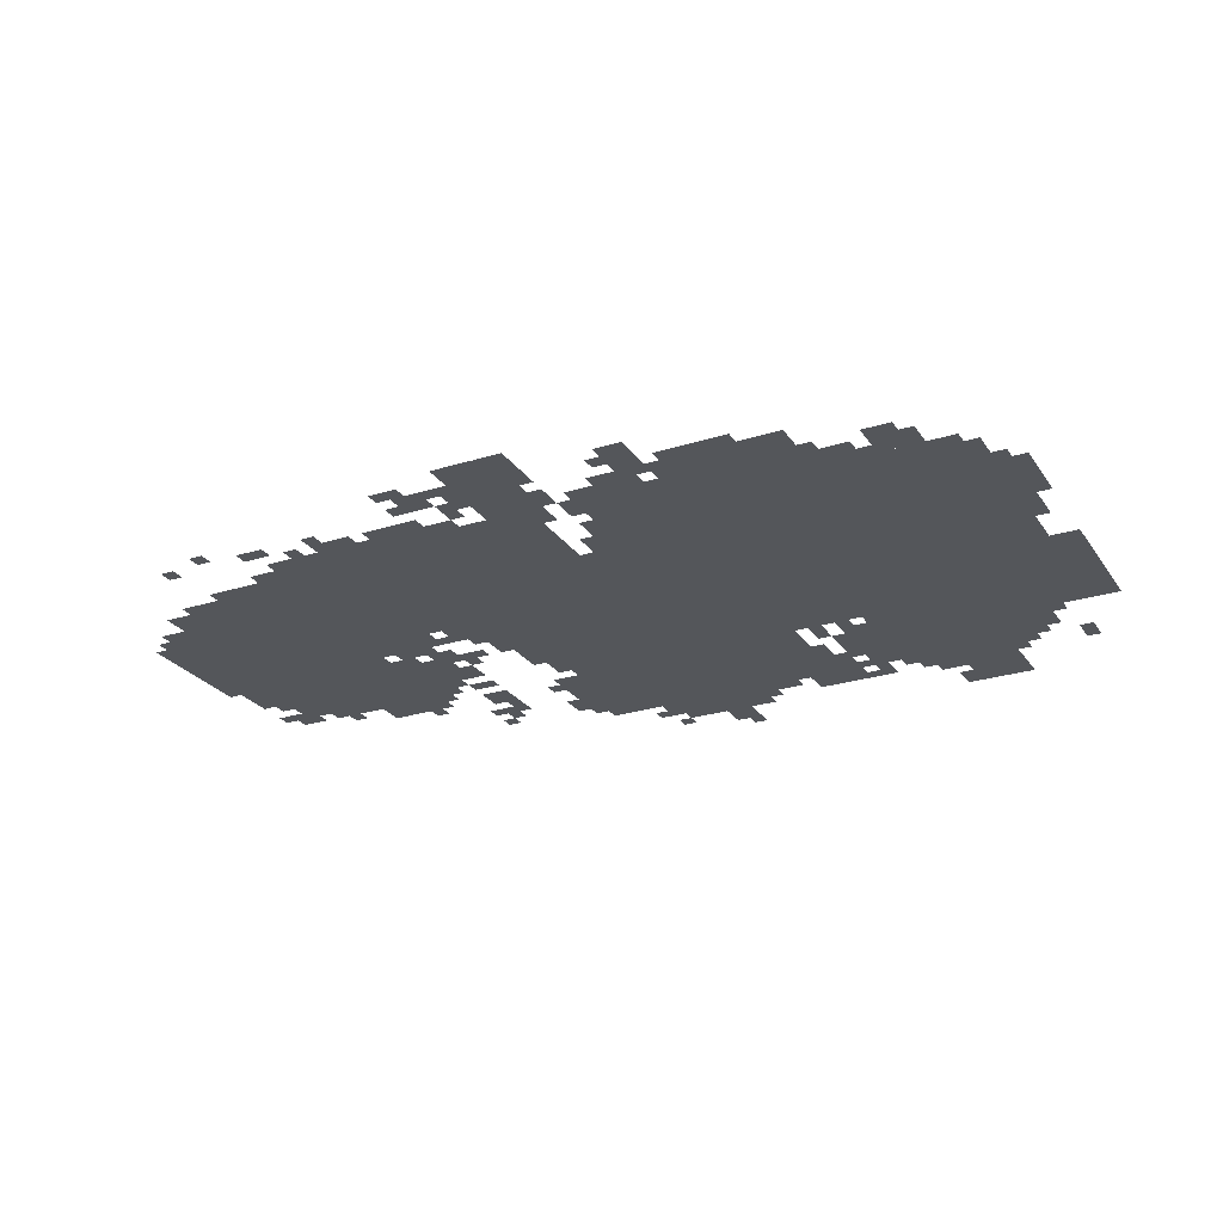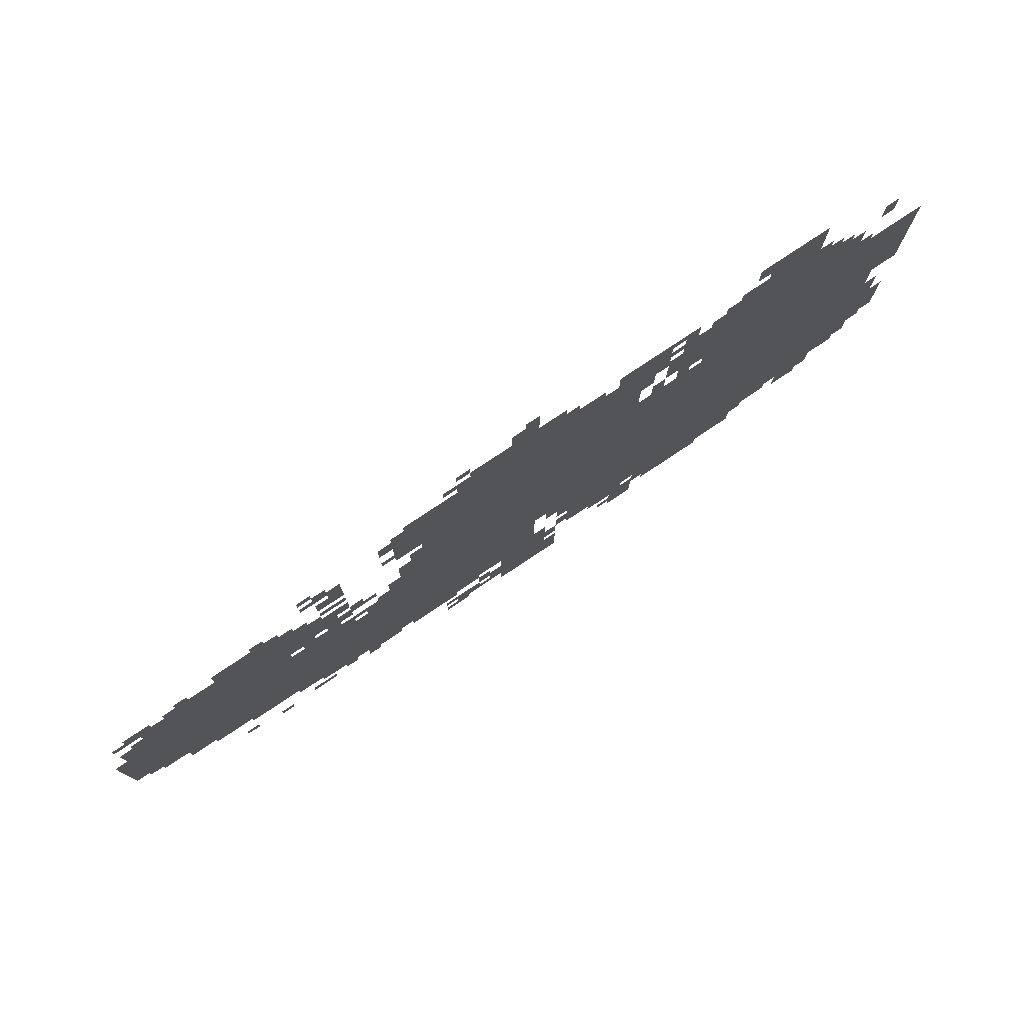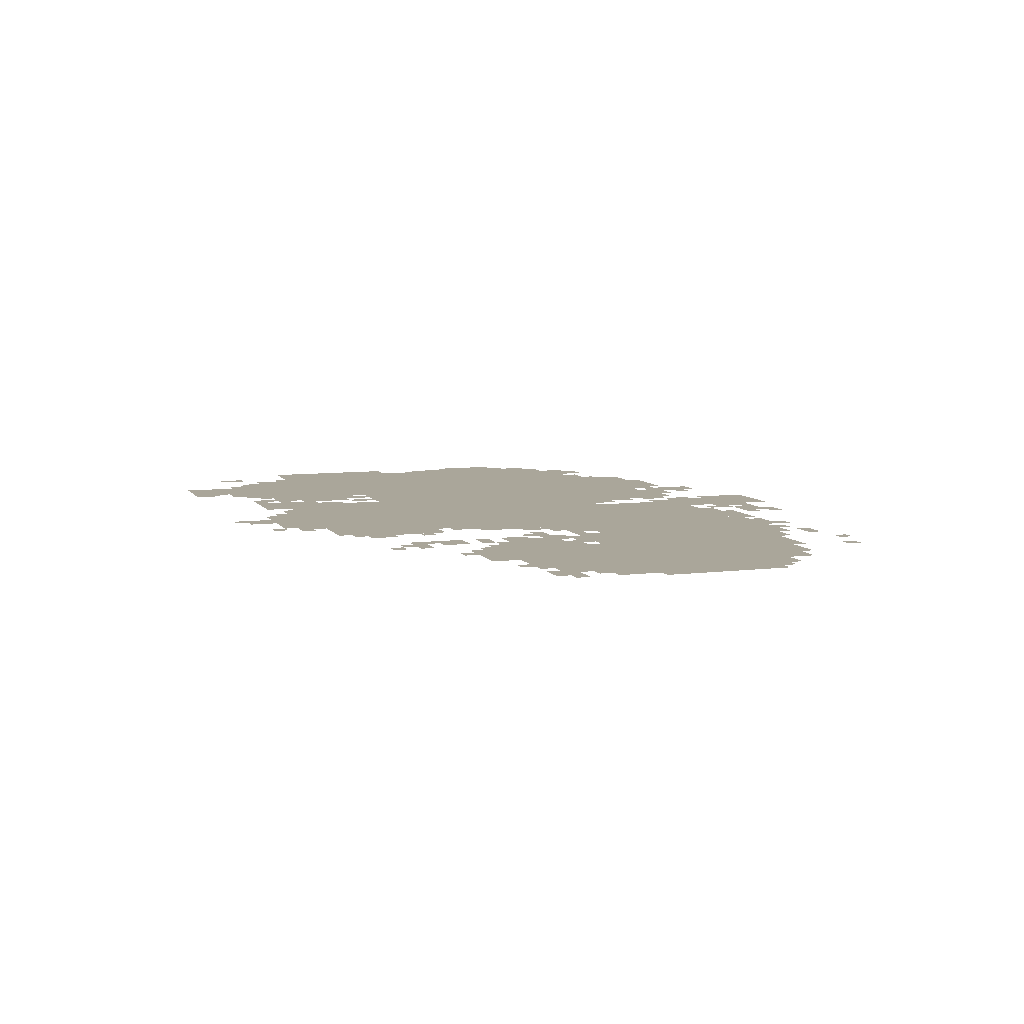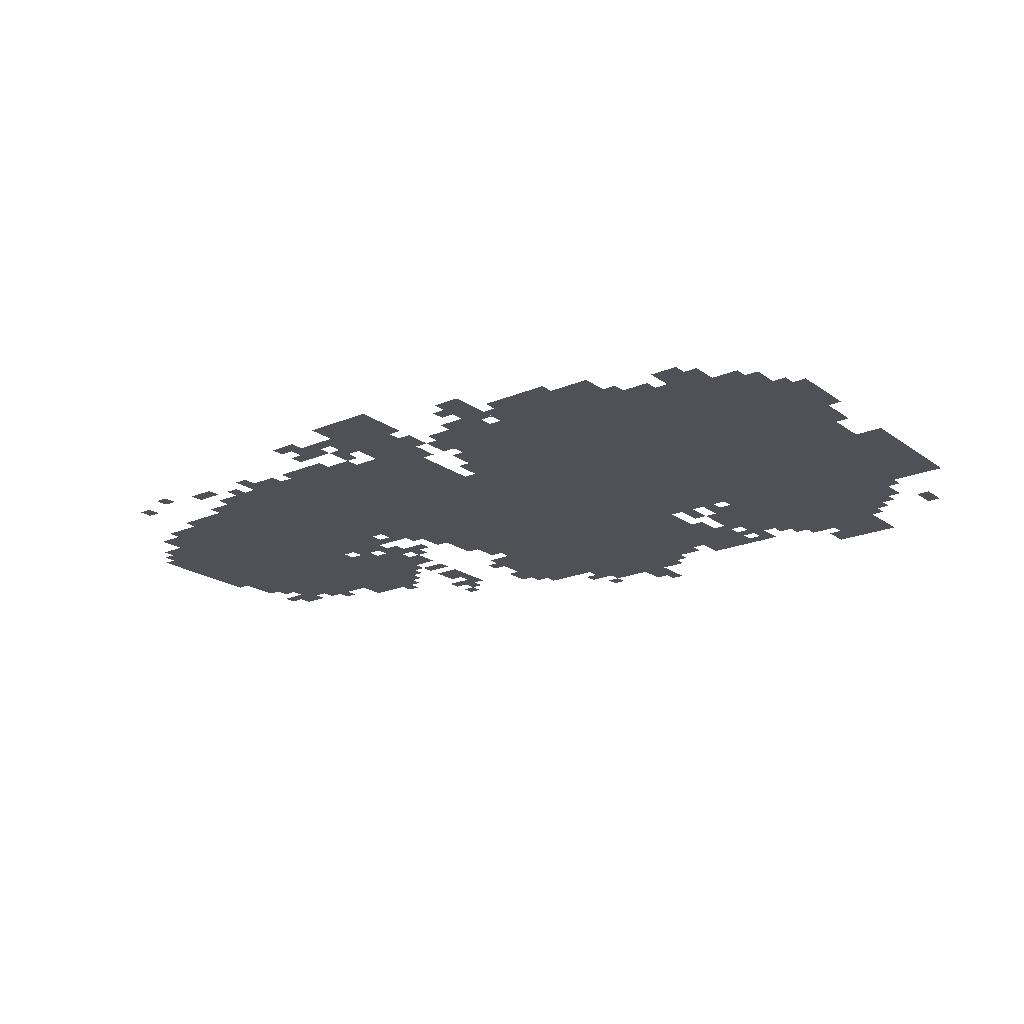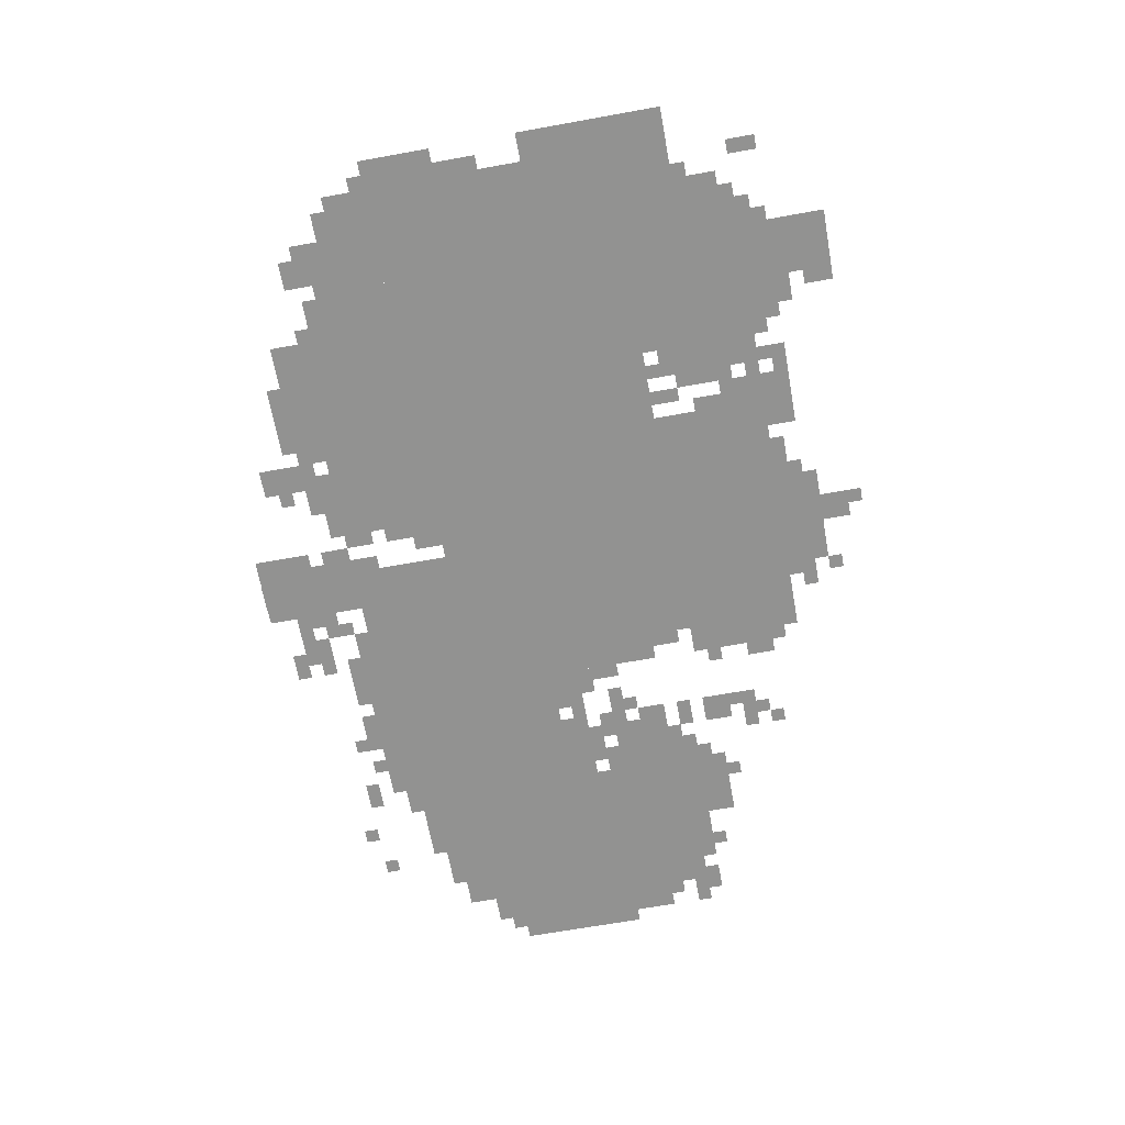
<metadata>
{"format":"obj","ext":"obj","renderer":"f3d","projection":"perspective","resolution":1024,"background":"white","views":[{"elev":-25.5,"azim":26.7,"up":"+Z"},{"elev":78.2,"azim":-33.7,"up":"+Y"},{"elev":7.8,"azim":-109.5,"up":"+Z"},{"elev":-20.3,"azim":37.8,"up":"+Z"},{"elev":-66.3,"azim":100.3,"up":"+Z"}]}
</metadata>
<code>
g zhaochao_5_rw-mesh
v -64 449 0
v -64 993 0
v -672 993 0
v -672 449 0
v -672 449 0
v -672 993 0
v -1248 993 0
v -1248 449 0
v -1248 225 0
v -1248 641 0
v -1600 641 0
v -1600 225 0
v -352 225 0
v -352 449 0
v -864 449 0
v -864 225 0
v -1600 321 0
v -1600 641 0
v -1888 641 0
v -1888 321 0
v -1600 641 0
v -1600 961 0
v -1888 961 0
v -1888 641 0
v -224 993 0
v -224 1281 0
v -544 1281 0
v -544 993 0
v -704 993 0
v -704 1249 0
v -992 1249 0
v -992 993 0
v -992 993 0
v -992 1249 0
v -1280 1249 0
v -1280 993 0
v -960 225 0
v -960 449 0
v -1248 449 0
v -1248 225 0
v -96 321 0
v -96 449 0
v -352 449 0
v -352 321 0
v 0 993 0
v 0 1121 0
v -224 1121 0
v -224 993 0
v -1888 609 0
v -1888 833 0
v -2016 833 0
v -2016 609 0
v -928 1 0
v -928 225 0
v -1056 225 0
v -1056 1 0
v -1888 417 0
v -1888 609 0
v -2016 609 0
v -2016 417 0
v -896 1249 0
v -896 1345 0
v -1120 1345 0
v -1120 1249 0
v -288 1281 0
v -288 1441 0
v -416 1441 0
v -416 1281 0
v -1472 769 0
v -1472 897 0
v -1600 897 0
v -1600 769 0
v -384 161 0
v -384 225 0
v -544 225 0
v -544 161 0
v -544 1121 0
v -544 1249 0
v -608 1249 0
v -608 1121 0
v -672 65 0
v -672 193 0
v -736 193 0
v -736 65 0
v -544 161 0
v -544 225 0
v -672 225 0
v -672 161 0
v -1248 769 0
v -1248 897 0
v -1312 897 0
v -1312 769 0
v -1248 641 0
v -1248 769 0
v -1312 769 0
v -1312 641 0
v -1344 193 0
v -1344 225 0
v -1568 225 0
v -1568 193 0
v -1120 193 0
v -1120 225 0
v -1344 225 0
v -1344 193 0
v -160 257 0
v -160 321 0
v -256 321 0
v -256 257 0
v 0 513 0
v 0 609 0
v -64 609 0
v -64 513 0
v -160 1121 0
v -160 1217 0
v -224 1217 0
v -224 1121 0
v -1888 833 0
v -1888 929 0
v -1952 929 0
v -1952 833 0
v -544 1025 0
v -544 1121 0
v -608 1121 0
v -608 1025 0
v -1312 641 0
v -1312 737 0
v -1376 737 0
v -1376 641 0
v -1440 641 0
v -1440 705 0
v -1536 705 0
v -1536 641 0
v -640 1217 0
v -640 1313 0
v -704 1313 0
v -704 1217 0
v 0 801 0
v 0 897 0
v -64 897 0
v -64 801 0
v 0 897 0
v 0 993 0
v -64 993 0
v -64 897 0
v -1600 961 0
v -1600 1025 0
v -1696 1025 0
v -1696 961 0
v -2016 577 0
v -2016 737 0
v -2047 737 0
v -2047 577 0
v -704 1249 0
v -704 1313 0
v -768 1313 0
v -768 1249 0
v -1536 897 0
v -1536 961 0
v -1600 961 0
v -1600 897 0
v -416 1281 0
v -416 1345 0
v -480 1345 0
v -480 1281 0
v -960 1345 0
v -960 1409 0
v -1024 1409 0
v -1024 1345 0
v -288 257 0
v -288 321 0
v -352 321 0
v -352 257 0
v -1536 641 0
v -1536 705 0
v -1600 705 0
v -1600 641 0
v 0 449 0
v 0 513 0
v -64 513 0
v -64 449 0
v -640 1153 0
v -640 1217 0
v -704 1217 0
v -704 1153 0
v -1696 961 0
v -1696 1025 0
v -1760 1025 0
v -1760 961 0
v -2016 449 0
v -2016 577 0
v -2047 577 0
v -2047 449 0
v -1280 1089 0
v -1280 1217 0
v -1312 1217 0
v -1312 1089 0
v -1120 65 0
v -1120 129 0
v -1184 129 0
v -1184 65 0
v -1600 289 0
v -1600 321 0
v -1728 321 0
v -1728 289 0
v -1728 289 0
v -1728 321 0
v -1856 321 0
v -1856 289 0
v -704 193 0
v -704 225 0
v -800 225 0
v -800 193 0
v -1600 257 0
v -1600 289 0
v -1696 289 0
v -1696 257 0
v -480 129 0
v -480 161 0
v -576 161 0
v -576 129 0
v -1280 993 0
v -1280 1089 0
v -1312 1089 0
v -1312 993 0
v -1248 897 0
v -1248 961 0
v -1280 961 0
v -1280 897 0
v -1472 993 0
v -1472 1057 0
v -1504 1057 0
v -1504 993 0
v -1952 897 0
v -1952 929 0
v -2016 929 0
v -2016 897 0
v -1440 833 0
v -1440 897 0
v -1472 897 0
v -1472 833 0
v -1920 929 0
v -1920 961 0
v -1984 961 0
v -1984 929 0
v -1440 929 0
v -1440 961 0
v -1504 961 0
v -1504 929 0
v -640 993 0
v -640 1057 0
v -672 1057 0
v -672 993 0
v -576 1249 0
v -576 1313 0
v -608 1313 0
v -608 1249 0
v -96 1249 0
v -96 1313 0
v -128 1313 0
v -128 1249 0
v -416 1377 0
v -416 1441 0
v -448 1441 0
v -448 1377 0
v -1120 1249 0
v -1120 1313 0
v -1152 1313 0
v -1152 1249 0
v -1472 1089 0
v -1472 1153 0
v -1504 1153 0
v -1504 1089 0
v -672 1089 0
v -672 1153 0
v -704 1153 0
v -704 1089 0
v -1312 1121 0
v -1312 1185 0
v -1344 1185 0
v -1344 1121 0
v -1312 737 0
v -1312 801 0
v -1344 801 0
v -1344 737 0
v -192 225 0
v -192 257 0
v -256 257 0
v -256 225 0
v -960 0 0
v -960 1 0
v -1024 1 0
v -1024 0 0
v -928 225 0
v -928 289 0
v -960 289 0
v -960 225 0
v -896 161 0
v -896 225 0
v -928 225 0
v -928 161 0
v -1152 33 0
v -1152 65 0
v -1216 65 0
v -1216 33 0
v -1088 129 0
v -1088 193 0
v -1120 193 0
v -1120 129 0
v -736 161 0
v -736 193 0
v -800 193 0
v -800 161 0
v -1536 737 0
v -1536 769 0
v -1600 769 0
v -1600 737 0
v -1536 129 0
v -1536 161 0
v -1600 161 0
v -1600 129 0
v -1440 737 0
v -1440 769 0
v -1504 769 0
v -1504 737 0
v -1376 641 0
v -1376 705 0
v -1408 705 0
v -1408 641 0
v -864 225 0
v -864 289 0
v -896 289 0
v -896 225 0
v -1920 385 0
v -1920 417 0
v -1984 417 0
v -1984 385 0
v -896 385 0
v -896 449 0
v -928 449 0
v -928 385 0
v -1440 1057 0
v -1440 1121 0
v -1472 1121 0
v -1472 1057 0
v -800 1249 0
v -800 1281 0
v -864 1281 0
v -864 1249 0
v -1376 769 0
v -1376 801 0
v -1440 801 0
v -1440 769 0
v -1472 705 0
v -1472 737 0
v -1536 737 0
v -1536 705 0
v -608 1057 0
v -608 1121 0
v -640 1121 0
v -640 1057 0
v -896 1 0
v -896 65 0
v -928 65 0
v -928 1 0
v -864 321 0
v -864 385 0
v -896 385 0
v -896 321 0
v -864 385 0
v -864 449 0
v -896 449 0
v -896 385 0
v -1440 993 0
v -1440 1057 0
v -1472 1057 0
v -1472 993 0
v -896 65 0
v -896 129 0
v -928 129 0
v -928 65 0
v -1248 161 0
v -1248 193 0
v -1312 193 0
v -1312 161 0
v -1696 257 0
v -1696 289 0
v -1760 289 0
v -1760 257 0
v -1888 353 0
v -1888 417 0
v -1920 417 0
v -1920 353 0
v -1344 161 0
v -1344 193 0
v -1408 193 0
v -1408 161 0
v -1184 161 0
v -1184 193 0
v -1248 193 0
v -1248 161 0
v -1056 97 0
v -1056 161 0
v -1088 161 0
v -1088 97 0
v -32 641 0
v -32 705 0
v -64 705 0
v -64 641 0
v -608 1121 0
v -608 1185 0
v -640 1185 0
v -640 1121 0
v -576 129 0
v -576 161 0
v -640 161 0
v -640 129 0
v -800 193 0
v -800 225 0
v -864 225 0
v -864 193 0
v -64 385 0
v -64 449 0
v -96 449 0
v -96 385 0
v -1408 673 0
v -1408 705 0
v -1440 705 0
v -1440 673 0
v -576 993 0
v -576 1025 0
v -608 1025 0
v -608 993 0
v -1568 961 0
v -1568 993 0
v -1600 993 0
v -1600 961 0
v -1312 1025 0
v -1312 1057 0
v -1344 1057 0
v -1344 1025 0
v -1632 1025 0
v -1632 1057 0
v -1664 1057 0
v -1664 1025 0
v -1952 833 0
v -1952 865 0
v -1984 865 0
v -1984 833 0
v -1408 801 0
v -1408 833 0
v -1440 833 0
v -1440 801 0
v -1824 961 0
v -1824 993 0
v -1856 993 0
v -1856 961 0
v -1504 897 0
v -1504 929 0
v -1536 929 0
v -1536 897 0
v -32 417 0
v -32 449 0
v -64 449 0
v -64 417 0
v -1760 129 0
v -1760 161 0
v -1792 161 0
v -1792 129 0
v -736 97 0
v -736 129 0
v -768 129 0
v -768 97 0
v -1472 161 0
v -1472 193 0
v -1504 193 0
v -1504 161 0
v -1408 129 0
v -1408 161 0
v -1440 161 0
v -1440 129 0
v -1184 97 0
v -1184 129 0
v -1216 129 0
v -1216 97 0
v -1600 225 0
v -1600 257 0
v -1632 257 0
v -1632 225 0
v -256 289 0
v -256 321 0
v -288 321 0
v -288 289 0
v -1664 97 0
v -1664 129 0
v -1696 129 0
v -1696 97 0
v -1088 65 0
v -1088 97 0
v -1120 97 0
v -1120 65 0
v -1504 1089 0
v -1504 1121 0
v -1536 1121 0
v -1536 1089 0
v -1408 161 0
v -1408 193 0
v -1440 193 0
v -1440 161 0
v -1888 321 0
v -1888 353 0
v -1920 353 0
v -1920 321 0
v -960 1409 0
v -960 1441 0
v -992 1441 0
v -992 1409 0
v -1056 65 0
v -1056 97 0
v -1088 97 0
v -1088 65 0
v -64 353 0
v -64 385 0
v -96 385 0
v -96 353 0
v -1440 769 0
v -1440 801 0
v -1472 801 0
v -1472 769 0
v -864 1249 0
v -864 1281 0
v -896 1281 0
v -896 1249 0
v -32 609 0
v -32 641 0
v -64 641 0
v -64 609 0
v -1536 705 0
v -1536 737 0
v -1568 737 0
v -1568 705 0
v -1120 1345 0
v -1120 1377 0
v -1152 1377 0
v -1152 1345 0
v -608 1217 0
v -608 1249 0
v -640 1249 0
v -640 1217 0
v -192 1217 0
v -192 1249 0
v -224 1249 0
v -224 1217 0
v -128 1121 0
v -128 1153 0
v -160 1153 0
v -160 1121 0
v -1504 1153 0
v -1504 1185 0
v -1536 1185 0
v -1536 1153 0
v -1152 1281 0
v -1152 1313 0
v -1184 1313 0
v -1184 1281 0
v -480 1281 0
v -480 1313 0
v -512 1313 0
v -512 1281 0
v -256 1281 0
v -256 1313 0
v -288 1313 0
v -288 1281 0
v -864 1281 0
v -864 1313 0
v -896 1313 0
v -896 1281 0
v -608 1281 0
v -608 1313 0
v -640 1313 0
v -640 1281 0
g zhaochao_5_rw-mesh_0
f 3 2 1
f 1 4 3
f 7 6 5
f 5 8 7
f 11 10 9
f 9 12 11
f 15 14 13
f 13 16 15
f 19 18 17
f 17 20 19
f 23 22 21
f 21 24 23
f 27 26 25
f 25 28 27
f 31 30 29
f 29 32 31
f 35 34 33
f 33 36 35
f 39 38 37
f 37 40 39
f 43 42 41
f 41 44 43
f 47 46 45
f 45 48 47
f 51 50 49
f 49 52 51
f 55 54 53
f 53 56 55
f 59 58 57
f 57 60 59
f 63 62 61
f 61 64 63
f 67 66 65
f 65 68 67
f 71 70 69
f 69 72 71
f 75 74 73
f 73 76 75
f 79 78 77
f 77 80 79
f 83 82 81
f 81 84 83
f 87 86 85
f 85 88 87
f 91 90 89
f 89 92 91
f 95 94 93
f 93 96 95
f 99 98 97
f 97 100 99
f 103 102 101
f 101 104 103
f 107 106 105
f 105 108 107
f 111 110 109
f 109 112 111
f 115 114 113
f 113 116 115
f 119 118 117
f 117 120 119
f 123 122 121
f 121 124 123
f 127 126 125
f 125 128 127
f 131 130 129
f 129 132 131
f 135 134 133
f 133 136 135
f 139 138 137
f 137 140 139
f 143 142 141
f 141 144 143
f 147 146 145
f 145 148 147
f 151 150 149
f 149 152 151
f 155 154 153
f 153 156 155
f 159 158 157
f 157 160 159
f 163 162 161
f 161 164 163
f 167 166 165
f 165 168 167
f 171 170 169
f 169 172 171
f 175 174 173
f 173 176 175
f 179 178 177
f 177 180 179
f 183 182 181
f 181 184 183
f 187 186 185
f 185 188 187
f 191 190 189
f 189 192 191
f 195 194 193
f 193 196 195
f 199 198 197
f 197 200 199
f 203 202 201
f 201 204 203
f 207 206 205
f 205 208 207
f 211 210 209
f 209 212 211
f 215 214 213
f 213 216 215
f 219 218 217
f 217 220 219
f 223 222 221
f 221 224 223
f 227 226 225
f 225 228 227
f 231 230 229
f 229 232 231
f 235 234 233
f 233 236 235
f 239 238 237
f 237 240 239
f 243 242 241
f 241 244 243
f 247 246 245
f 245 248 247
f 251 250 249
f 249 252 251
f 255 254 253
f 253 256 255
f 259 258 257
f 257 260 259
f 263 262 261
f 261 264 263
f 267 266 265
f 265 268 267
f 271 270 269
f 269 272 271
f 275 274 273
f 273 276 275
f 279 278 277
f 277 280 279
f 283 282 281
f 281 284 283
f 287 286 285
f 285 288 287
f 291 290 289
f 289 292 291
f 295 294 293
f 293 296 295
f 299 298 297
f 297 300 299
f 303 302 301
f 301 304 303
f 307 306 305
f 305 308 307
f 311 310 309
f 309 312 311
f 315 314 313
f 313 316 315
f 319 318 317
f 317 320 319
f 323 322 321
f 321 324 323
f 327 326 325
f 325 328 327
f 331 330 329
f 329 332 331
f 335 334 333
f 333 336 335
f 339 338 337
f 337 340 339
f 343 342 341
f 341 344 343
f 347 346 345
f 345 348 347
f 351 350 349
f 349 352 351
f 355 354 353
f 353 356 355
f 359 358 357
f 357 360 359
f 363 362 361
f 361 364 363
f 367 366 365
f 365 368 367
f 371 370 369
f 369 372 371
f 375 374 373
f 373 376 375
f 379 378 377
f 377 380 379
f 383 382 381
f 381 384 383
f 387 386 385
f 385 388 387
f 391 390 389
f 389 392 391
f 395 394 393
f 393 396 395
f 399 398 397
f 397 400 399
f 403 402 401
f 401 404 403
f 407 406 405
f 405 408 407
f 411 410 409
f 409 412 411
f 415 414 413
f 413 416 415
f 419 418 417
f 417 420 419
f 423 422 421
f 421 424 423
f 427 426 425
f 425 428 427
f 431 430 429
f 429 432 431
f 435 434 433
f 433 436 435
f 439 438 437
f 437 440 439
f 443 442 441
f 441 444 443
f 447 446 445
f 445 448 447
f 451 450 449
f 449 452 451
f 455 454 453
f 453 456 455
f 459 458 457
f 457 460 459
f 463 462 461
f 461 464 463
f 467 466 465
f 465 468 467
f 471 470 469
f 469 472 471
f 475 474 473
f 473 476 475
f 479 478 477
f 477 480 479
f 483 482 481
f 481 484 483
f 487 486 485
f 485 488 487
f 491 490 489
f 489 492 491
f 495 494 493
f 493 496 495
f 499 498 497
f 497 500 499
f 503 502 501
f 501 504 503
f 507 506 505
f 505 508 507
f 511 510 509
f 509 512 511
f 515 514 513
f 513 516 515
f 519 518 517
f 517 520 519
f 523 522 521
f 521 524 523
f 527 526 525
f 525 528 527
f 531 530 529
f 529 532 531
f 535 534 533
f 533 536 535
f 539 538 537
f 537 540 539
f 543 542 541
f 541 544 543
f 547 546 545
f 545 548 547
f 551 550 549
f 549 552 551
f 555 554 553
f 553 556 555
f 559 558 557
f 557 560 559
f 563 562 561
f 561 564 563
f 567 566 565
f 565 568 567
f 571 570 569
f 569 572 571
f 575 574 573
f 573 576 575
f 579 578 577
f 577 580 579

</code>
